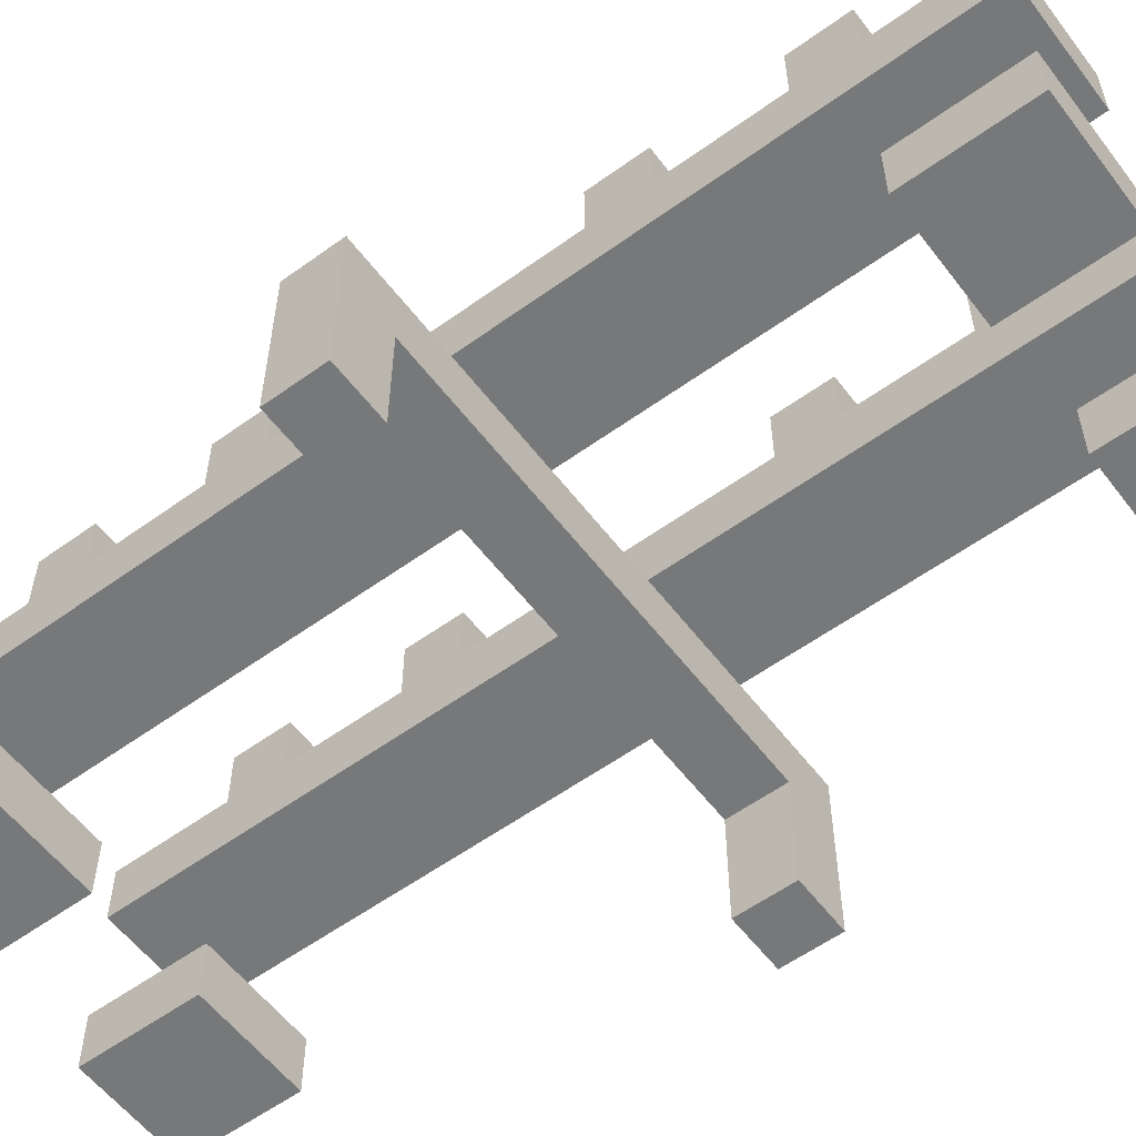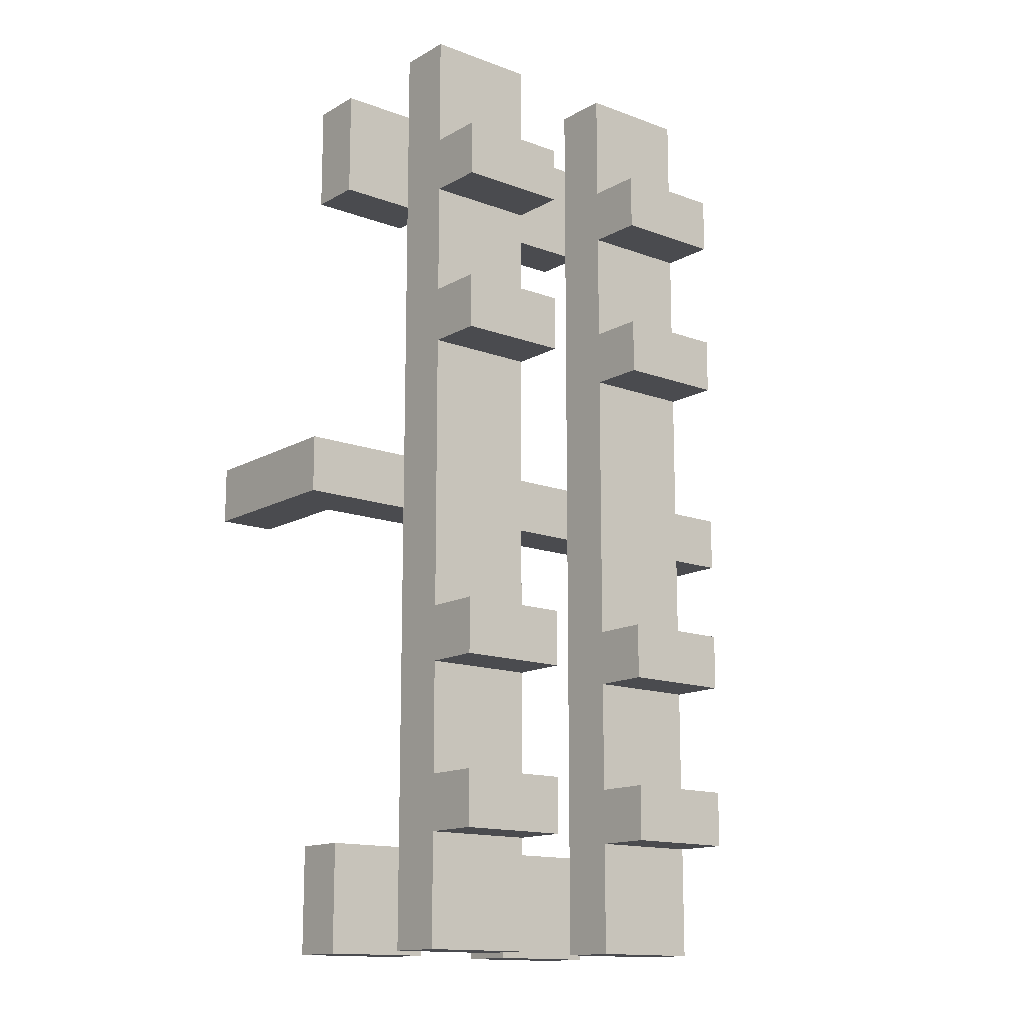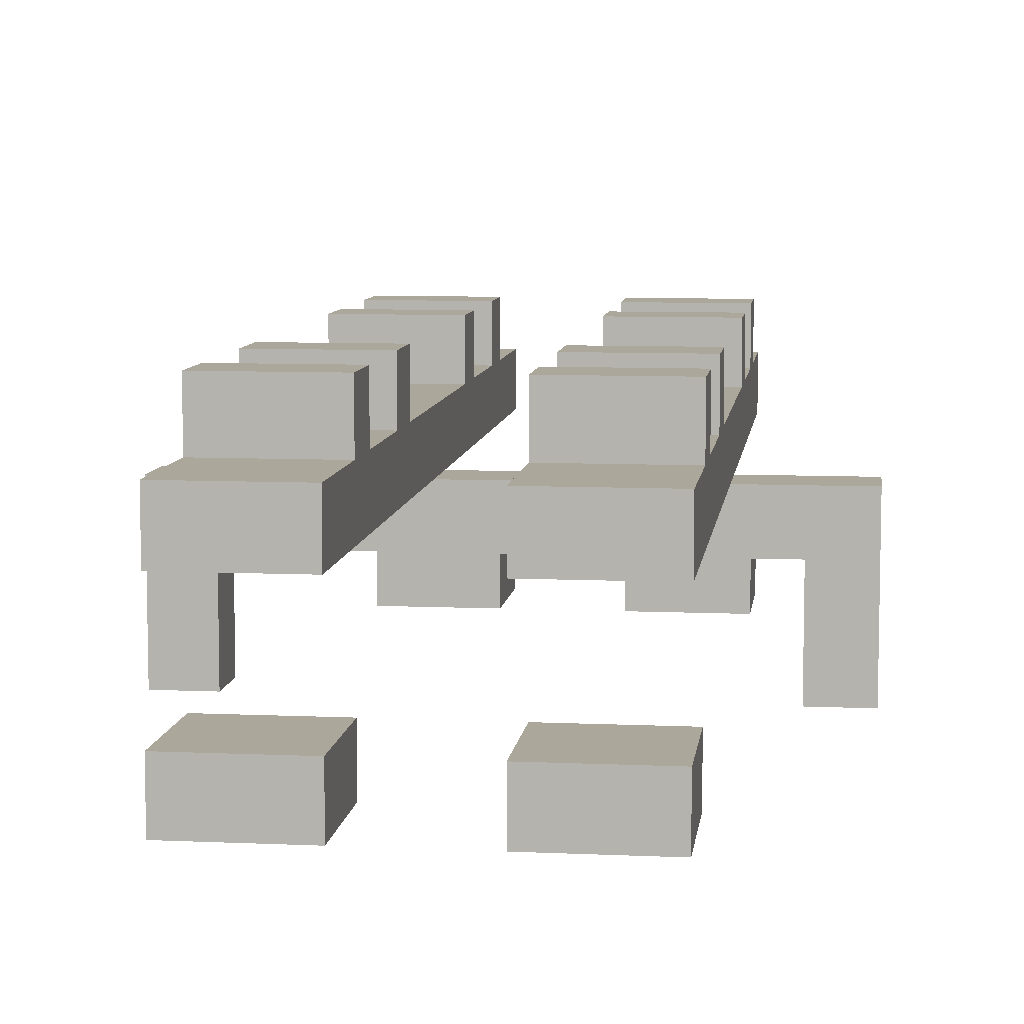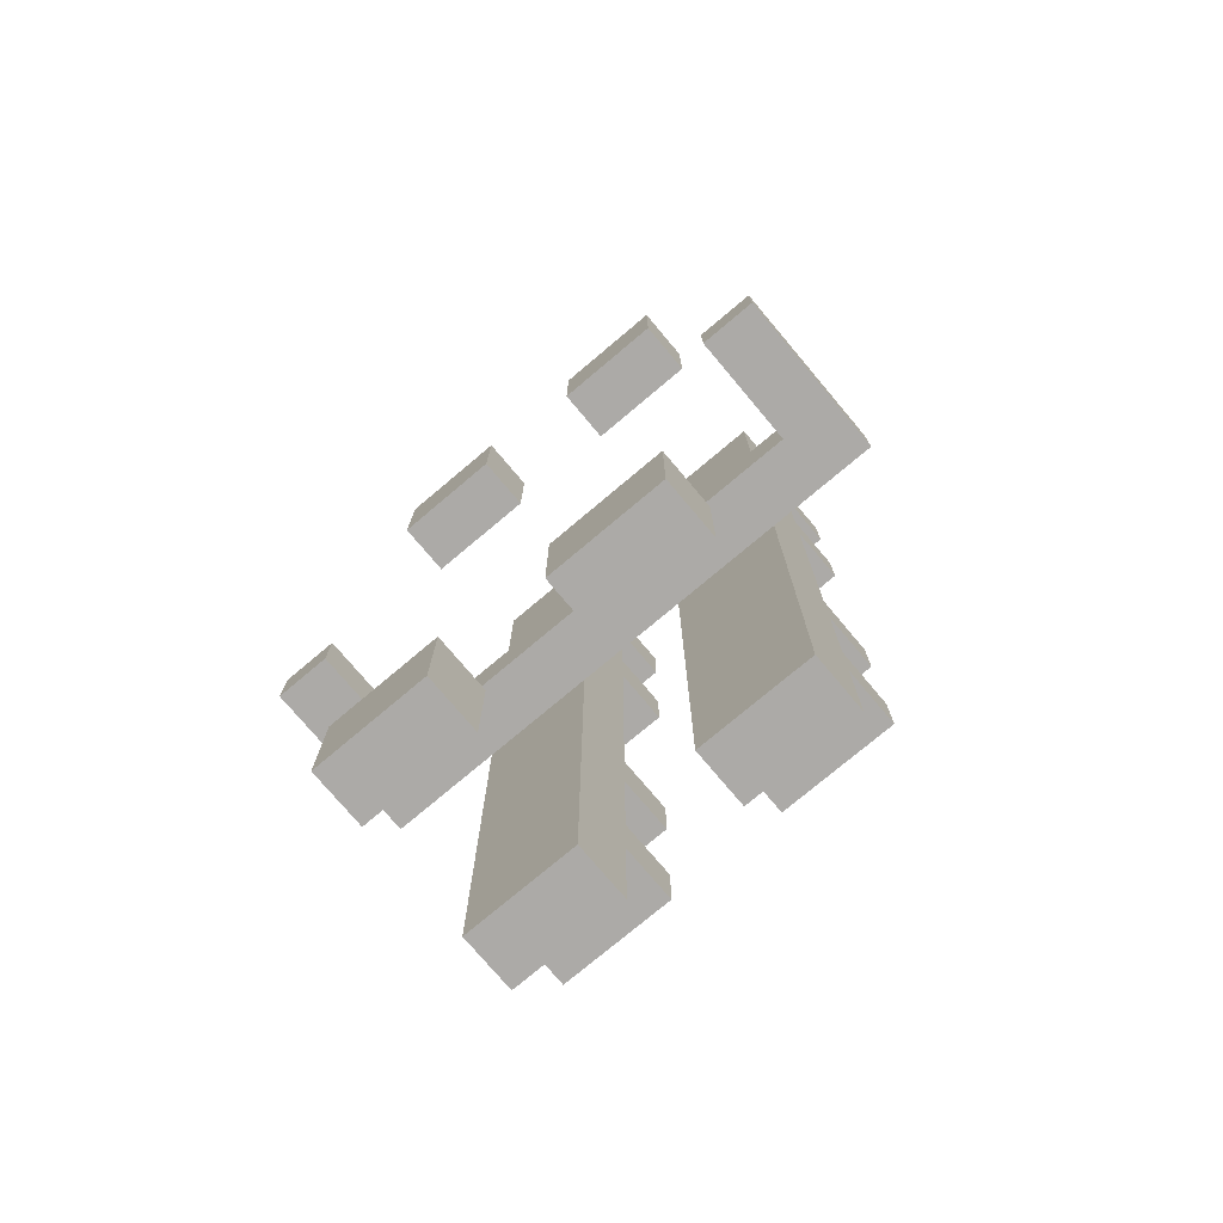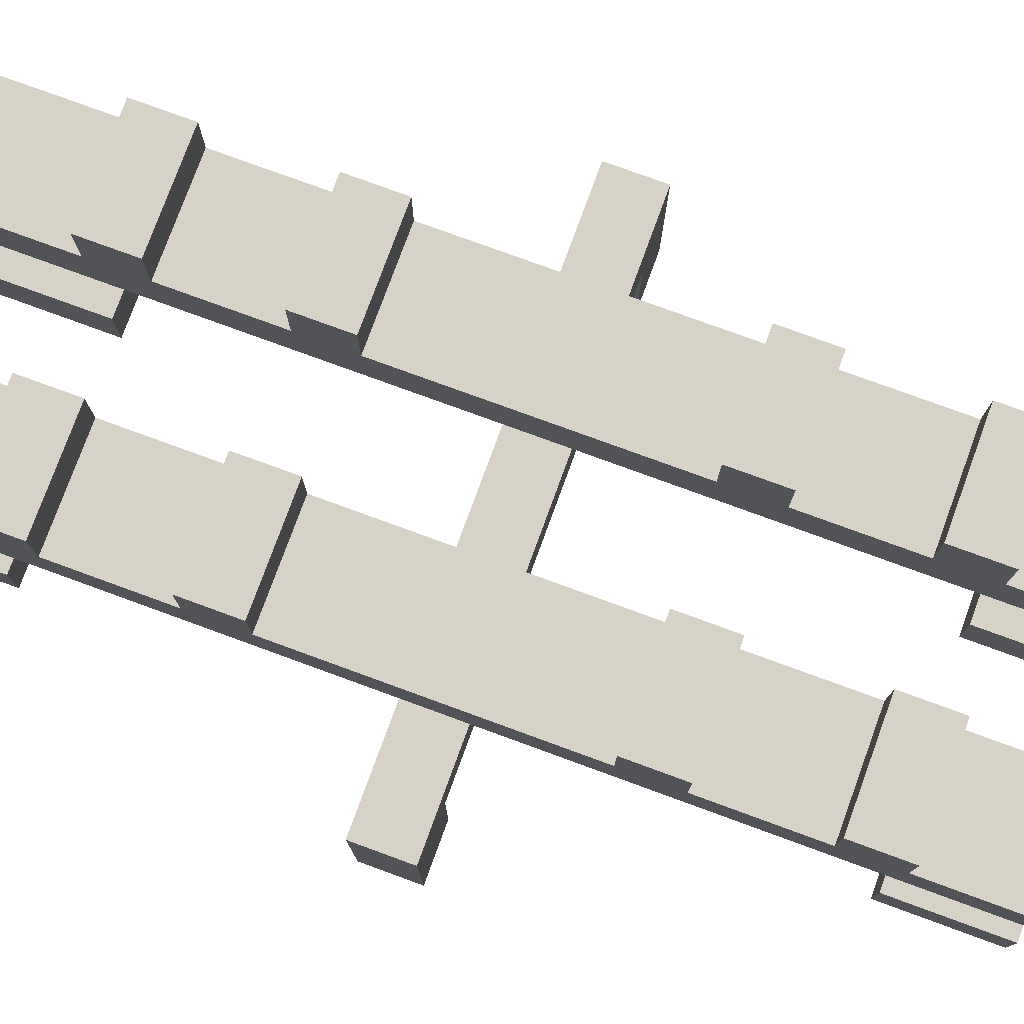
<metadata>
{"format":"obj","ext":"obj","renderer":"f3d","projection":"perspective","resolution":1024,"background":"white","views":[{"elev":-57.4,"azim":126.9,"up":"+Y"},{"elev":-14.3,"azim":140.7,"up":"+Z"},{"elev":8.1,"azim":7.1,"up":"+Y"},{"elev":-76.0,"azim":40.1,"up":"+Z"},{"elev":77.7,"azim":110.1,"up":"+Y"}]}
</metadata>
<code>
o
v 0 2 -1
v 0 2 -1.1
v 0 2.3 -1
v 0 2.3 -1.1
v 0.2 2 -0.2
v 0.2 2 -0.4
v 0.2 2 -1.7
v 0.2 2 -1.9
v 0.2 2.1 -0.2
v 0.2 2.1 -0.4
v 0.2 2.1 -1.7
v 0.2 2.1 -1.9
v 0.2 2.3 -0.2
v 0.2 2.3 -1
v 0.2 2.3 -1.1
v 0.2 2.3 -1.9
v 0.2 2.4 -0.2
v 0.2 2.4 -0.4
v 0.2 2.4 -0.5
v 0.2 2.4 -0.7
v 0.2 2.4 -0.8
v 0.2 2.4 -1.3
v 0.2 2.4 -1.4
v 0.2 2.4 -1.6
v 0.2 2.4 -1.7
v 0.2 2.4 -1.9
v 0.2 2.5 -0.4
v 0.2 2.5 -0.5
v 0.2 2.5 -0.7
v 0.2 2.5 -0.8
v 0.2 2.5 -1.3
v 0.2 2.5 -1.4
v 0.2 2.5 -1.6
v 0.2 2.5 -1.7
v 0.6 2 -0.2
v 0.6 2 -0.4
v 0.6 2 -1.7
v 0.6 2 -1.9
v 0.6 2.1 -0.2
v 0.6 2.1 -0.4
v 0.6 2.1 -1.7
v 0.6 2.1 -1.9
v 0.6 2.3 -0.2
v 0.6 2.3 -1
v 0.6 2.3 -1.1
v 0.6 2.3 -1.9
v 0.6 2.4 -0.2
v 0.6 2.4 -0.4
v 0.6 2.4 -0.5
v 0.6 2.4 -0.7
v 0.6 2.4 -0.8
v 0.6 2.4 -1.3
v 0.6 2.4 -1.4
v 0.6 2.4 -1.6
v 0.6 2.4 -1.7
v 0.6 2.4 -1.9
v 0.6 2.5 -0.4
v 0.6 2.5 -0.5
v 0.6 2.5 -0.7
v 0.6 2.5 -0.8
v 0.6 2.5 -1.3
v 0.6 2.5 -1.4
v 0.6 2.5 -1.6
v 0.6 2.5 -1.7
v 0.9 2 -1
v 0.9 2 -1.1
v 0.9 2.2 -1
v 0.9 2.2 -1.1
v 0.1 2 -1
v 0.1 2 -1.1
v 0.1 2.2 -1
v 0.1 2.2 -1.1
v 0.4 2 -0.2
v 0.4 2 -0.4
v 0.4 2 -1.7
v 0.4 2 -1.9
v 0.4 2.1 -0.2
v 0.4 2.1 -0.4
v 0.4 2.1 -1.7
v 0.4 2.1 -1.9
v 0.4 2.3 -0.2
v 0.4 2.3 -1
v 0.4 2.3 -1.1
v 0.4 2.3 -1.9
v 0.4 2.4 -0.2
v 0.4 2.4 -0.4
v 0.4 2.4 -0.5
v 0.4 2.4 -0.7
v 0.4 2.4 -0.8
v 0.4 2.4 -1.3
v 0.4 2.4 -1.4
v 0.4 2.4 -1.6
v 0.4 2.4 -1.7
v 0.4 2.4 -1.9
v 0.4 2.5 -0.4
v 0.4 2.5 -0.5
v 0.4 2.5 -0.7
v 0.4 2.5 -0.8
v 0.4 2.5 -1.3
v 0.4 2.5 -1.4
v 0.4 2.5 -1.6
v 0.4 2.5 -1.7
v 0.8 2 -0.2
v 0.8 2 -0.4
v 0.8 2 -1.7
v 0.8 2 -1.9
v 0.8 2.1 -0.2
v 0.8 2.1 -0.4
v 0.8 2.1 -1.7
v 0.8 2.1 -1.9
v 0.8 2.3 -0.2
v 0.8 2.3 -1
v 0.8 2.3 -1.1
v 0.8 2.3 -1.9
v 0.8 2.4 -0.2
v 0.8 2.4 -0.4
v 0.8 2.4 -0.5
v 0.8 2.4 -0.7
v 0.8 2.4 -0.8
v 0.8 2.4 -1.3
v 0.8 2.4 -1.4
v 0.8 2.4 -1.6
v 0.8 2.4 -1.7
v 0.8 2.4 -1.9
v 0.8 2.5 -0.4
v 0.8 2.5 -0.5
v 0.8 2.5 -0.7
v 0.8 2.5 -0.8
v 0.8 2.5 -1.3
v 0.8 2.5 -1.4
v 0.8 2.5 -1.6
v 0.8 2.5 -1.7
v 1 2 -1
v 1 2 -1.1
v 1 2.3 -1
v 1 2.3 -1.1
v 0.2 2 -0.2
v 0.2 2.1 -0.2
v 0.2 2.3 -0.2
v 0.2 2.4 -0.2
v 0.4 2 -0.2
v 0.4 2.1 -0.2
v 0.4 2.3 -0.2
v 0.4 2.4 -0.2
v 0.6 2 -0.2
v 0.6 2.1 -0.2
v 0.6 2.3 -0.2
v 0.6 2.4 -0.2
v 0.8 2 -0.2
v 0.8 2.1 -0.2
v 0.8 2.3 -0.2
v 0.8 2.4 -0.2
v 0.2 2.4 -0.4
v 0.2 2.5 -0.4
v 0.4 2.4 -0.4
v 0.4 2.5 -0.4
v 0.6 2.4 -0.4
v 0.6 2.5 -0.4
v 0.8 2.4 -0.4
v 0.8 2.5 -0.4
v 0.2 2.4 -0.7
v 0.2 2.5 -0.7
v 0.4 2.4 -0.7
v 0.4 2.5 -0.7
v 0.6 2.4 -0.7
v 0.6 2.5 -0.7
v 0.8 2.4 -0.7
v 0.8 2.5 -0.7
v 0 2 -1
v 0 2.3 -1
v 0.1 2 -1
v 0.1 2.2 -1
v 0.2 2.3 -1
v 0.4 2.3 -1
v 0.6 2.3 -1
v 0.8 2.3 -1
v 0.9 2 -1
v 0.9 2.2 -1
v 1 2 -1
v 1 2.3 -1
v 0.2 2.4 -1.3
v 0.2 2.5 -1.3
v 0.4 2.4 -1.3
v 0.4 2.5 -1.3
v 0.6 2.4 -1.3
v 0.6 2.5 -1.3
v 0.8 2.4 -1.3
v 0.8 2.5 -1.3
v 0.2 2.4 -1.6
v 0.2 2.5 -1.6
v 0.4 2.4 -1.6
v 0.4 2.5 -1.6
v 0.6 2.4 -1.6
v 0.6 2.5 -1.6
v 0.8 2.4 -1.6
v 0.8 2.5 -1.6
v 0.2 2 -1.7
v 0.2 2.1 -1.7
v 0.4 2 -1.7
v 0.4 2.1 -1.7
v 0.6 2 -1.7
v 0.6 2.1 -1.7
v 0.8 2 -1.7
v 0.8 2.1 -1.7
v 0.2 2 -0.4
v 0.2 2.1 -0.4
v 0.4 2 -0.4
v 0.4 2.1 -0.4
v 0.6 2 -0.4
v 0.6 2.1 -0.4
v 0.8 2 -0.4
v 0.8 2.1 -0.4
v 0.2 2.4 -0.5
v 0.2 2.5 -0.5
v 0.4 2.4 -0.5
v 0.4 2.5 -0.5
v 0.6 2.4 -0.5
v 0.6 2.5 -0.5
v 0.8 2.4 -0.5
v 0.8 2.5 -0.5
v 0.2 2.4 -0.8
v 0.2 2.5 -0.8
v 0.4 2.4 -0.8
v 0.4 2.5 -0.8
v 0.6 2.4 -0.8
v 0.6 2.5 -0.8
v 0.8 2.4 -0.8
v 0.8 2.5 -0.8
v 0 2 -1.1
v 0 2.3 -1.1
v 0.1 2 -1.1
v 0.1 2.2 -1.1
v 0.2 2.3 -1.1
v 0.4 2.3 -1.1
v 0.6 2.3 -1.1
v 0.8 2.3 -1.1
v 0.9 2 -1.1
v 0.9 2.2 -1.1
v 1 2 -1.1
v 1 2.3 -1.1
v 0.2 2.4 -1.4
v 0.2 2.5 -1.4
v 0.4 2.4 -1.4
v 0.4 2.5 -1.4
v 0.6 2.4 -1.4
v 0.6 2.5 -1.4
v 0.8 2.4 -1.4
v 0.8 2.5 -1.4
v 0.2 2.4 -1.7
v 0.2 2.5 -1.7
v 0.4 2.4 -1.7
v 0.4 2.5 -1.7
v 0.6 2.4 -1.7
v 0.6 2.5 -1.7
v 0.8 2.4 -1.7
v 0.8 2.5 -1.7
v 0.2 2 -1.9
v 0.2 2.1 -1.9
v 0.2 2.3 -1.9
v 0.2 2.4 -1.9
v 0.4 2 -1.9
v 0.4 2.1 -1.9
v 0.4 2.3 -1.9
v 0.4 2.4 -1.9
v 0.6 2 -1.9
v 0.6 2.1 -1.9
v 0.6 2.3 -1.9
v 0.6 2.4 -1.9
v 0.8 2 -1.9
v 0.8 2.1 -1.9
v 0.8 2.3 -1.9
v 0.8 2.4 -1.9
v 0.2 2 -0.2
v 0.4 2 -0.2
v 0.6 2 -0.2
v 0.8 2 -0.2
v 0.2 2 -0.4
v 0.4 2 -0.4
v 0.6 2 -0.4
v 0.8 2 -0.4
v 0 2 -1
v 0.1 2 -1
v 0.9 2 -1
v 1 2 -1
v 0 2 -1.1
v 0.1 2 -1.1
v 0.9 2 -1.1
v 1 2 -1.1
v 0.2 2 -1.7
v 0.4 2 -1.7
v 0.6 2 -1.7
v 0.8 2 -1.7
v 0.2 2 -1.9
v 0.4 2 -1.9
v 0.6 2 -1.9
v 0.8 2 -1.9
v 0.1 2.2 -1
v 0.9 2.2 -1
v 0.1 2.2 -1.1
v 0.9 2.2 -1.1
v 0.2 2.3 -0.2
v 0.4 2.3 -0.2
v 0.6 2.3 -0.2
v 0.8 2.3 -0.2
v 0.2 2.3 -1
v 0.4 2.3 -1
v 0.6 2.3 -1
v 0.8 2.3 -1
v 0.2 2.3 -1.1
v 0.4 2.3 -1.1
v 0.6 2.3 -1.1
v 0.8 2.3 -1.1
v 0.2 2.3 -1.9
v 0.4 2.3 -1.9
v 0.6 2.3 -1.9
v 0.8 2.3 -1.9
v 0.2 2.1 -0.2
v 0.4 2.1 -0.2
v 0.6 2.1 -0.2
v 0.8 2.1 -0.2
v 0.2 2.1 -0.4
v 0.4 2.1 -0.4
v 0.6 2.1 -0.4
v 0.8 2.1 -0.4
v 0.2 2.1 -1.7
v 0.4 2.1 -1.7
v 0.6 2.1 -1.7
v 0.8 2.1 -1.7
v 0.2 2.1 -1.9
v 0.4 2.1 -1.9
v 0.6 2.1 -1.9
v 0.8 2.1 -1.9
v 0 2.3 -1
v 0.2 2.3 -1
v 0.4 2.3 -1
v 0.6 2.3 -1
v 0.8 2.3 -1
v 1 2.3 -1
v 0 2.3 -1.1
v 0.2 2.3 -1.1
v 0.4 2.3 -1.1
v 0.6 2.3 -1.1
v 0.8 2.3 -1.1
v 1 2.3 -1.1
v 0.2 2.4 -0.2
v 0.4 2.4 -0.2
v 0.6 2.4 -0.2
v 0.8 2.4 -0.2
v 0.2 2.4 -0.4
v 0.4 2.4 -0.4
v 0.6 2.4 -0.4
v 0.8 2.4 -0.4
v 0.2 2.4 -0.5
v 0.4 2.4 -0.5
v 0.6 2.4 -0.5
v 0.8 2.4 -0.5
v 0.2 2.4 -0.7
v 0.4 2.4 -0.7
v 0.6 2.4 -0.7
v 0.8 2.4 -0.7
v 0.2 2.4 -0.8
v 0.4 2.4 -0.8
v 0.6 2.4 -0.8
v 0.8 2.4 -0.8
v 0.2 2.4 -1.3
v 0.4 2.4 -1.3
v 0.6 2.4 -1.3
v 0.8 2.4 -1.3
v 0.2 2.4 -1.4
v 0.4 2.4 -1.4
v 0.6 2.4 -1.4
v 0.8 2.4 -1.4
v 0.2 2.4 -1.6
v 0.4 2.4 -1.6
v 0.6 2.4 -1.6
v 0.8 2.4 -1.6
v 0.2 2.4 -1.7
v 0.4 2.4 -1.7
v 0.6 2.4 -1.7
v 0.8 2.4 -1.7
v 0.2 2.4 -1.9
v 0.4 2.4 -1.9
v 0.6 2.4 -1.9
v 0.8 2.4 -1.9
v 0.2 2.5 -0.4
v 0.4 2.5 -0.4
v 0.6 2.5 -0.4
v 0.8 2.5 -0.4
v 0.2 2.5 -0.5
v 0.4 2.5 -0.5
v 0.6 2.5 -0.5
v 0.8 2.5 -0.5
v 0.2 2.5 -0.7
v 0.4 2.5 -0.7
v 0.6 2.5 -0.7
v 0.8 2.5 -0.7
v 0.2 2.5 -0.8
v 0.4 2.5 -0.8
v 0.6 2.5 -0.8
v 0.8 2.5 -0.8
v 0.2 2.5 -1.3
v 0.4 2.5 -1.3
v 0.6 2.5 -1.3
v 0.8 2.5 -1.3
v 0.2 2.5 -1.4
v 0.4 2.5 -1.4
v 0.6 2.5 -1.4
v 0.8 2.5 -1.4
v 0.2 2.5 -1.6
v 0.4 2.5 -1.6
v 0.6 2.5 -1.6
v 0.8 2.5 -1.6
v 0.2 2.5 -1.7
v 0.4 2.5 -1.7
v 0.6 2.5 -1.7
v 0.8 2.5 -1.7
f 3 2 1
f 4 2 3
f 9 6 5
f 10 6 9
f 11 8 7
f 12 8 11
f 17 14 13
f 17 16 15
f 17 15 14
f 18 16 17
f 19 16 18
f 20 16 19
f 21 16 20
f 22 16 21
f 23 16 22
f 24 16 23
f 25 16 24
f 26 16 25
f 27 19 18
f 28 19 27
f 29 21 20
f 30 21 29
f 31 23 22
f 32 23 31
f 33 25 24
f 34 25 33
f 39 36 35
f 40 36 39
f 41 38 37
f 42 38 41
f 47 44 43
f 47 46 45
f 47 45 44
f 48 46 47
f 49 46 48
f 50 46 49
f 51 46 50
f 52 46 51
f 53 46 52
f 54 46 53
f 55 46 54
f 56 46 55
f 57 49 48
f 58 49 57
f 59 51 50
f 60 51 59
f 61 53 52
f 62 53 61
f 63 55 54
f 64 55 63
f 67 66 65
f 68 66 67
f 69 70 71
f 71 70 72
f 73 74 77
f 77 74 78
f 75 76 79
f 79 76 80
f 81 82 85
f 83 84 85
f 82 83 85
f 85 84 86
f 86 84 87
f 87 84 88
f 88 84 89
f 89 84 90
f 90 84 91
f 91 84 92
f 92 84 93
f 93 84 94
f 86 87 95
f 95 87 96
f 88 89 97
f 97 89 98
f 90 91 99
f 99 91 100
f 92 93 101
f 101 93 102
f 103 104 107
f 107 104 108
f 105 106 109
f 109 106 110
f 111 112 115
f 113 114 115
f 112 113 115
f 115 114 116
f 116 114 117
f 117 114 118
f 118 114 119
f 119 114 120
f 120 114 121
f 121 114 122
f 122 114 123
f 123 114 124
f 116 117 125
f 125 117 126
f 118 119 127
f 127 119 128
f 120 121 129
f 129 121 130
f 122 123 131
f 131 123 132
f 133 134 135
f 135 134 136
f 141 138 137
f 142 138 141
f 143 140 139
f 144 140 143
f 149 146 145
f 150 146 149
f 151 148 147
f 152 148 151
f 155 154 153
f 156 154 155
f 159 158 157
f 160 158 159
f 163 162 161
f 164 162 163
f 167 166 165
f 168 166 167
f 171 170 169
f 172 170 171
f 173 170 172
f 174 173 172
f 175 174 172
f 176 175 172
f 178 176 172
f 179 178 177
f 180 176 178
f 180 178 179
f 183 182 181
f 184 182 183
f 187 186 185
f 188 186 187
f 191 190 189
f 192 190 191
f 195 194 193
f 196 194 195
f 199 198 197
f 200 198 199
f 203 202 201
f 204 202 203
f 205 206 207
f 207 206 208
f 209 210 211
f 211 210 212
f 213 214 215
f 215 214 216
f 217 218 219
f 219 218 220
f 221 222 223
f 223 222 224
f 225 226 227
f 227 226 228
f 229 230 231
f 231 230 232
f 232 230 233
f 232 233 234
f 232 234 235
f 232 235 236
f 232 236 238
f 237 238 239
f 238 236 240
f 239 238 240
f 241 242 243
f 243 242 244
f 245 246 247
f 247 246 248
f 249 250 251
f 251 250 252
f 253 254 255
f 255 254 256
f 257 258 261
f 261 258 262
f 259 260 263
f 263 260 264
f 265 266 269
f 269 266 270
f 267 268 271
f 271 268 272
f 277 274 273
f 278 274 277
f 279 276 275
f 280 276 279
f 285 282 281
f 286 282 285
f 287 284 283
f 288 284 287
f 293 290 289
f 294 290 293
f 295 292 291
f 296 292 295
f 299 298 297
f 300 298 299
f 305 302 301
f 306 302 305
f 307 304 303
f 308 304 307
f 313 310 309
f 314 310 313
f 315 312 311
f 316 312 315
f 317 318 321
f 321 318 322
f 319 320 323
f 323 320 324
f 325 326 329
f 329 326 330
f 327 328 331
f 331 328 332
f 333 334 339
f 339 334 340
f 335 336 341
f 341 336 342
f 337 338 343
f 343 338 344
f 345 346 349
f 349 346 350
f 347 348 351
f 351 348 352
f 353 354 357
f 357 354 358
f 355 356 359
f 359 356 360
f 361 362 365
f 365 362 366
f 363 364 367
f 367 364 368
f 369 370 373
f 373 370 374
f 371 372 375
f 375 372 376
f 377 378 381
f 381 378 382
f 379 380 383
f 383 380 384
f 385 386 389
f 389 386 390
f 387 388 391
f 391 388 392
f 393 394 397
f 397 394 398
f 395 396 399
f 399 396 400
f 401 402 405
f 405 402 406
f 403 404 407
f 407 404 408
f 409 410 413
f 413 410 414
f 411 412 415
f 415 412 416

</code>
